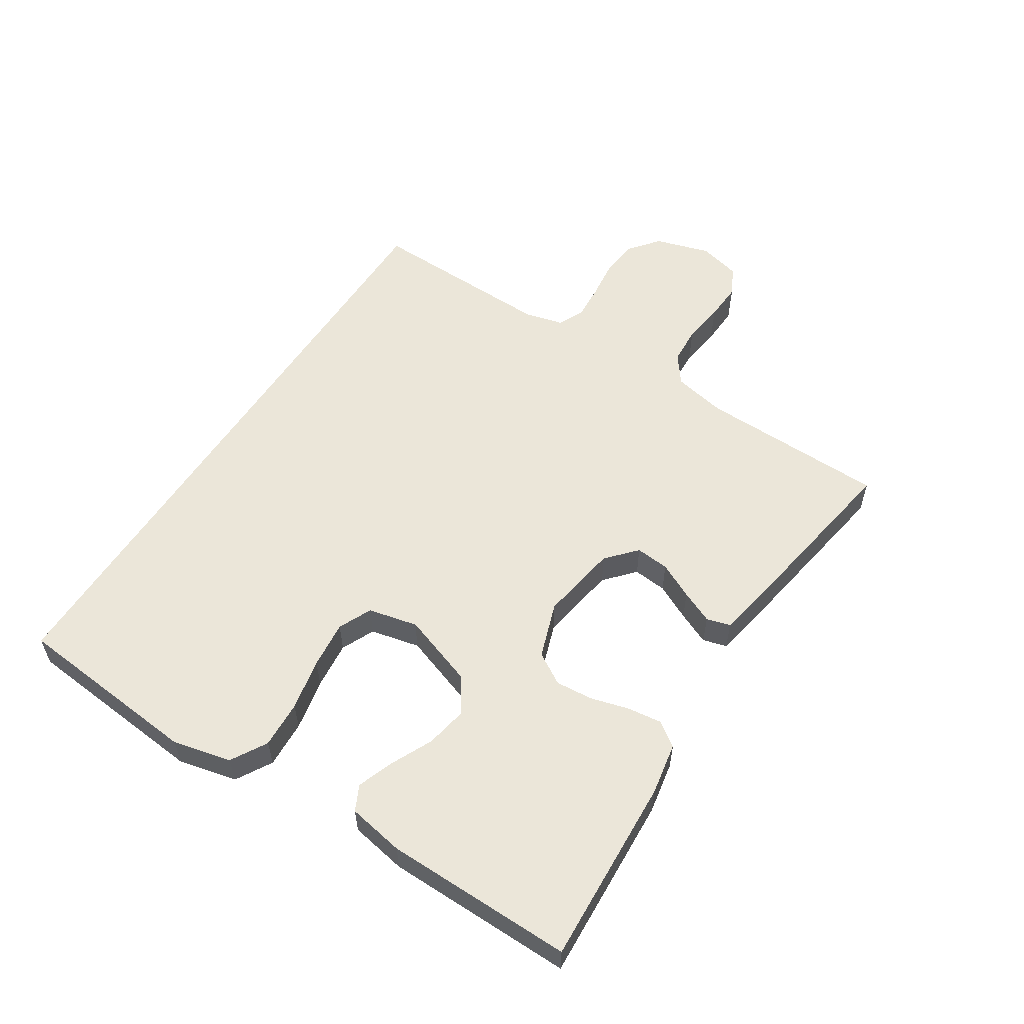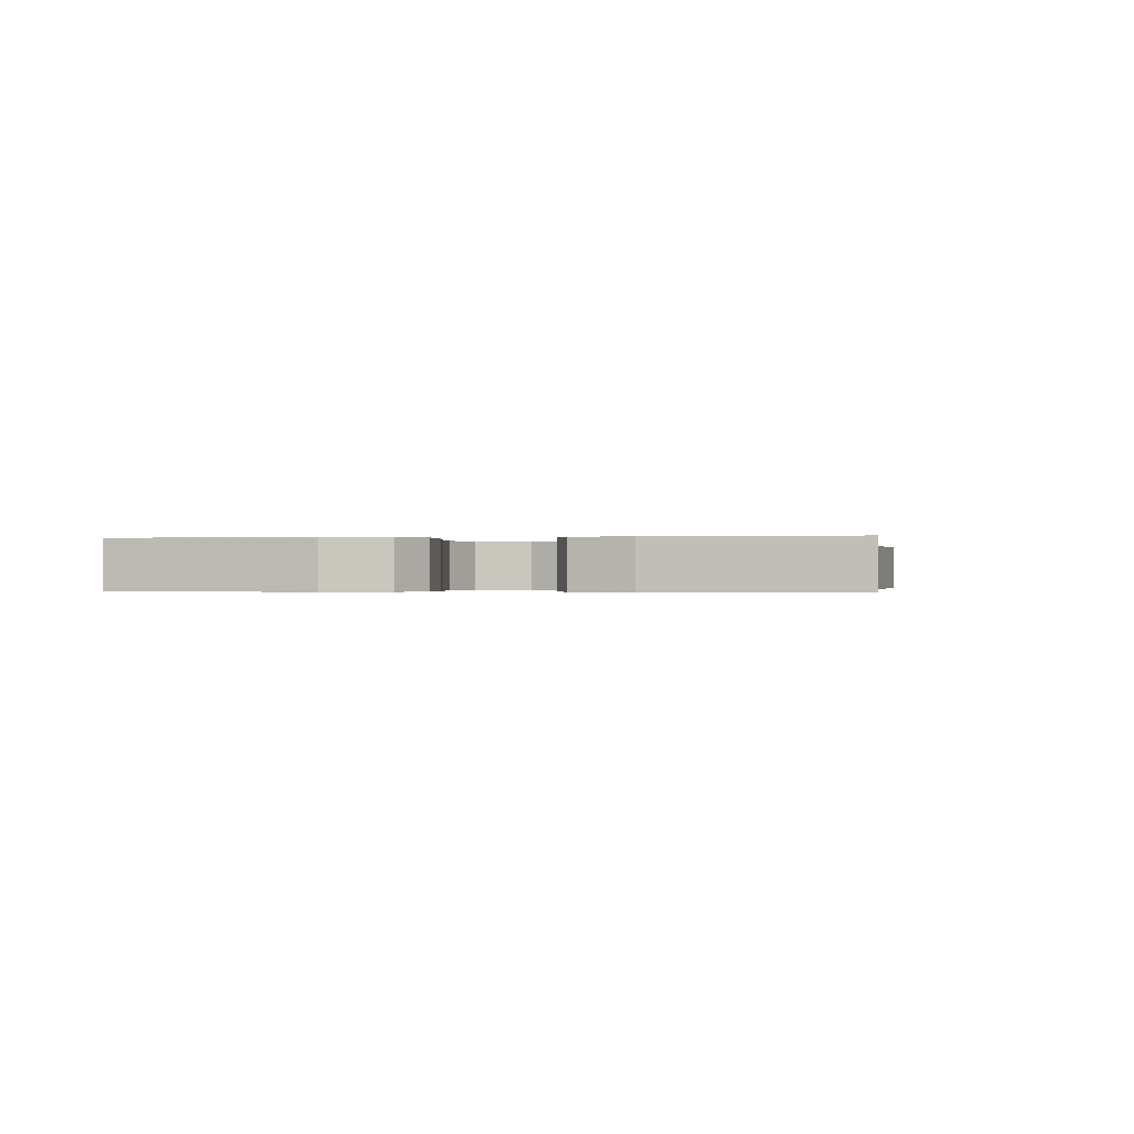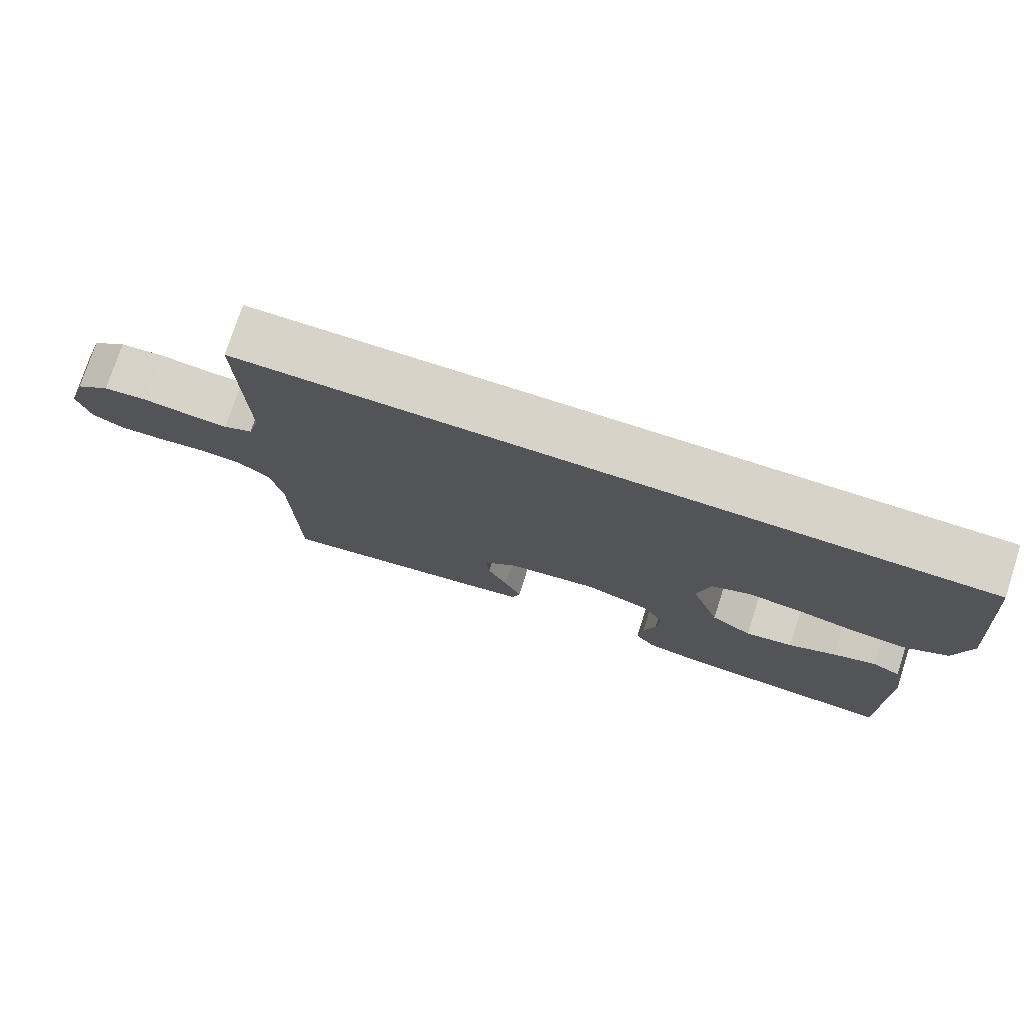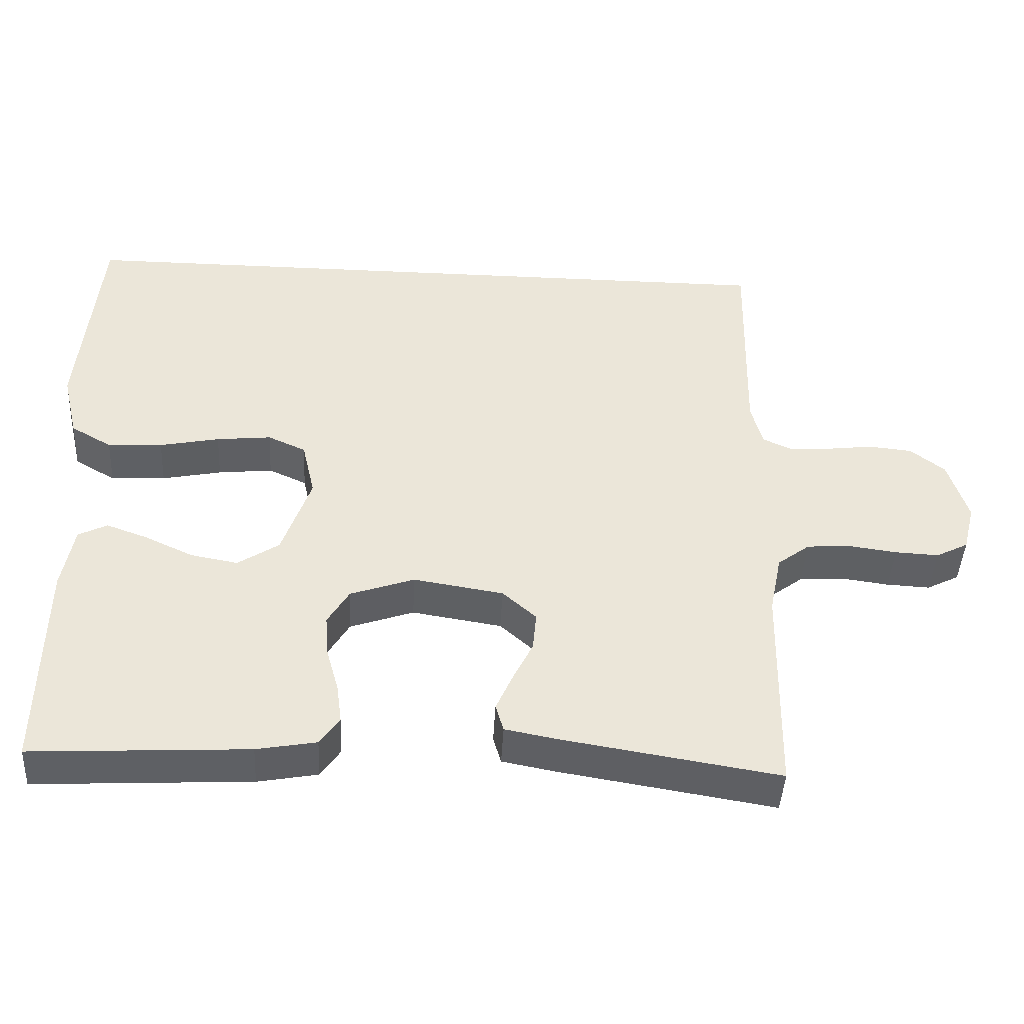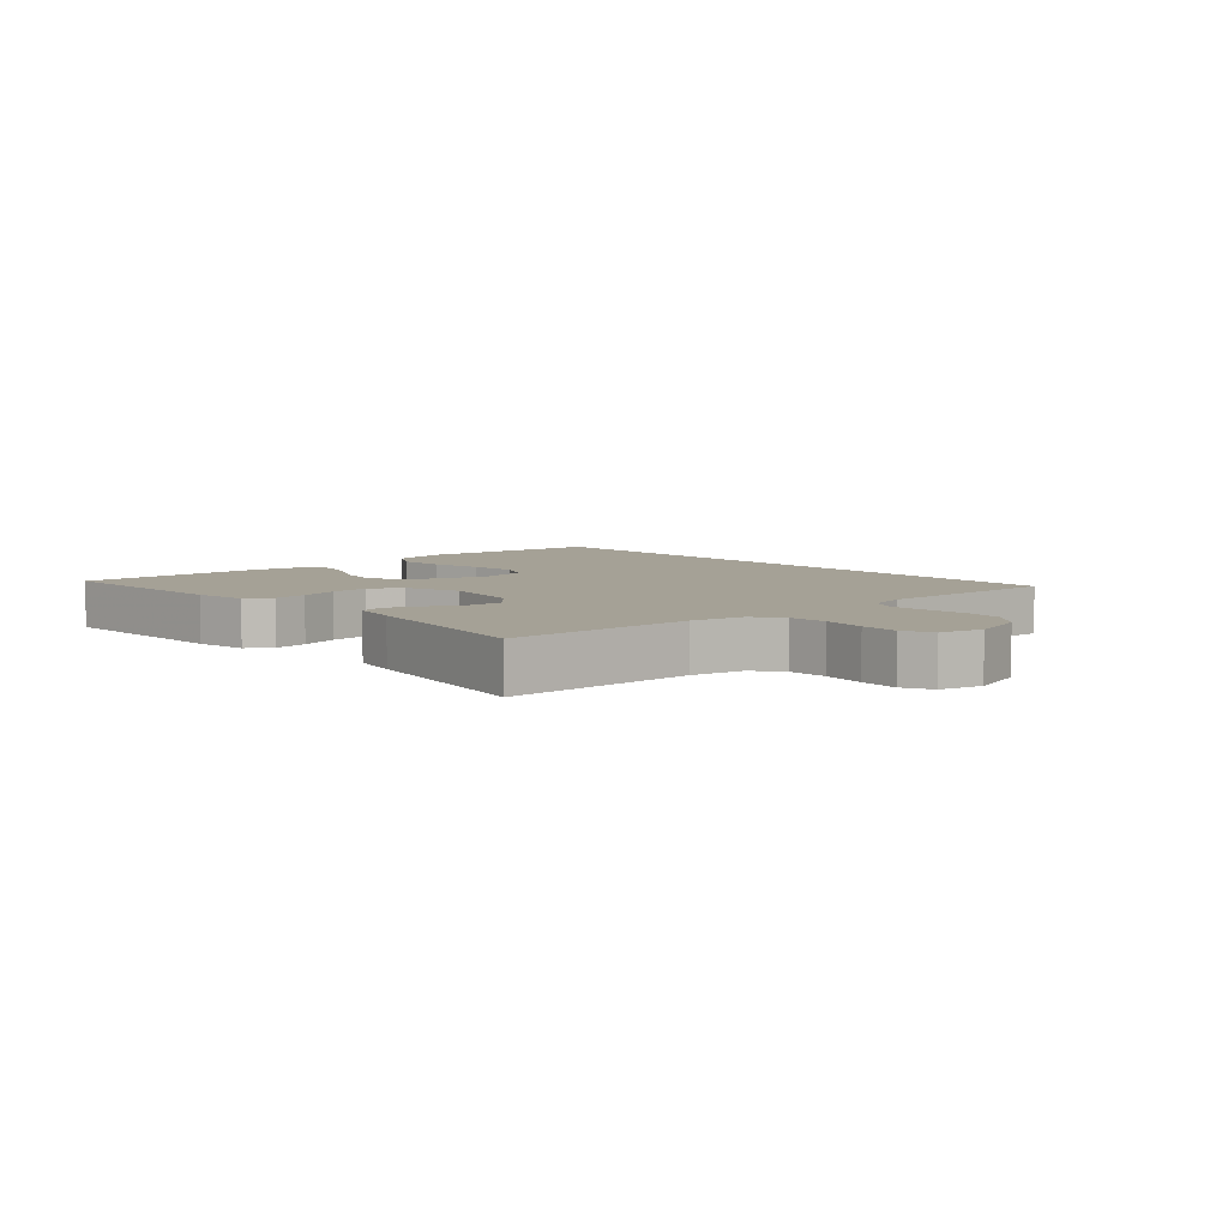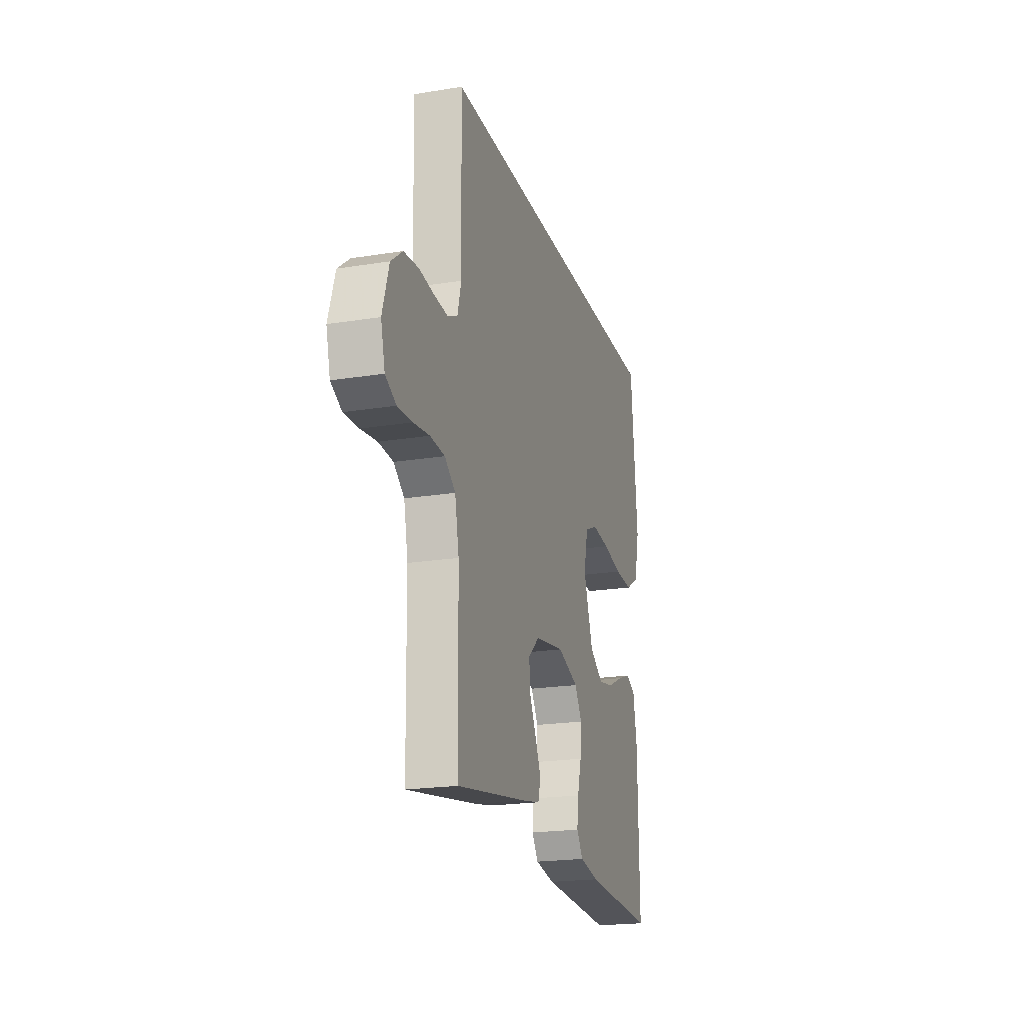
<metadata>
{"format":"obj","ext":"obj","renderer":"f3d","projection":"perspective","resolution":1024,"background":"white","views":[{"elev":56.3,"azim":122.8,"up":"+Y"},{"elev":-0.3,"azim":100.0,"up":"+Y"},{"elev":76.0,"azim":17.9,"up":"+Z"},{"elev":-44.1,"azim":177.0,"up":"+Z"},{"elev":6.1,"azim":-132.0,"up":"+Y"},{"elev":-20.7,"azim":-73.7,"up":"+Z"}]}
</metadata>
<code>
v 0.5 0.07 -0.5
v 0.2 0.07 -0.484
v 0.117 0.07 -0.469
v 0.09 0.07 -0.43
v 0.097 0.07 -0.376
v 0.114 0.07 -0.315
v 0.119 0.07 -0.255
v 0.089 0.07 -0.205
v 0 0.07 -0.174
v -0.125 0.07 -0.194
v -0.172 0.07 -0.236
v -0.167 0.07 -0.29
v -0.139 0.07 -0.347
v -0.116 0.07 -0.399
v -0.127 0.07 -0.437
v -0.2 0.07 -0.451
v -0.5 0.07 -0.5
v -0.506 0.07 -0.2
v -0.523 0.07 -0.116
v -0.568 0.07 -0.082
v -0.629 0.07 -0.078
v -0.696 0.07 -0.087
v -0.757 0.07 -0.09
v -0.802 0.07 -0.067
v -0.819 0.07 0
v -0.792 0.07 0.088
v -0.744 0.07 0.126
v -0.683 0.07 0.132
v -0.619 0.07 0.124
v -0.562 0.07 0.12
v -0.521 0.07 0.139
v -0.505 0.07 0.2
v -0.512 0.07 0.5
v 0.512 0.07 0.5
v 0.539 0.07 0.2
v 0.517 0.07 0.107
v 0.46 0.07 0.074
v 0.384 0.07 0.078
v 0.301 0.07 0.095
v 0.225 0.07 0.103
v 0.172 0.07 0.079
v 0.154 0.07 0
v 0.194 0.07 -0.116
v 0.251 0.07 -0.154
v 0.317 0.07 -0.142
v 0.383 0.07 -0.111
v 0.441 0.07 -0.09
v 0.481 0.07 -0.11
v 0.497 0.07 -0.2
v 0.5 0 -0.5
v 0.2 0 -0.484
v 0.117 0 -0.469
v 0.09 0 -0.43
v 0.097 0 -0.376
v 0.114 0 -0.315
v 0.119 0 -0.255
v 0.089 0 -0.205
v 0 0 -0.174
v -0.125 0 -0.194
v -0.172 0 -0.236
v -0.167 0 -0.29
v -0.139 0 -0.347
v -0.116 0 -0.399
v -0.127 0 -0.437
v -0.2 0 -0.451
v -0.5 0 -0.5
v -0.506 0 -0.2
v -0.523 0 -0.116
v -0.568 0 -0.082
v -0.629 0 -0.078
v -0.696 0 -0.087
v -0.757 0 -0.09
v -0.802 0 -0.067
v -0.819 0 0
v -0.792 0 0.088
v -0.744 0 0.126
v -0.683 0 0.132
v -0.619 0 0.124
v -0.562 0 0.12
v -0.521 0 0.139
v -0.505 0 0.2
v -0.512 0 0.5
v 0.512 0 0.5
v 0.539 0 0.2
v 0.517 0 0.107
v 0.46 0 0.074
v 0.384 0 0.078
v 0.301 0 0.095
v 0.225 0 0.103
v 0.172 0 0.079
v 0.154 0 0
v 0.194 0 -0.116
v 0.251 0 -0.154
v 0.317 0 -0.142
v 0.383 0 -0.111
v 0.441 0 -0.09
v 0.481 0 -0.11
v 0.497 0 -0.2
f 4 5 6
f 3 4 6
f 2 3 6
f 1 2 6
f 49 1 6
f 48 49 6
f 47 48 6
f 46 47 6
f 45 46 6
f 44 45 6 7
f 43 44 7 8
f 42 43 8 9
f 41 42 9 10
f 37 38 39
f 36 37 39
f 35 36 39
f 34 35 39
f 33 34 39
f 32 33 39 40
f 31 32 40 41
f 27 28 29
f 26 27 29
f 25 26 29
f 24 25 29
f 23 24 29
f 22 23 29
f 21 22 29
f 20 21 29 30
f 41 10 11
f 31 41 11
f 30 31 11
f 20 30 11
f 19 20 11
f 16 17 18
f 15 16 18
f 14 15 18
f 13 14 18
f 12 13 18
f 11 12 18 19
f 55 54 53
f 55 53 52
f 55 52 51
f 55 51 50
f 55 50 98
f 55 98 97
f 55 97 96
f 55 96 95
f 55 95 94
f 56 55 94 93
f 57 56 93 92
f 58 57 92 91
f 59 58 91 90
f 88 87 86
f 88 86 85
f 88 85 84
f 88 84 83
f 88 83 82
f 89 88 82 81
f 90 89 81 80
f 78 77 76
f 78 76 75
f 78 75 74
f 78 74 73
f 78 73 72
f 78 72 71
f 78 71 70
f 79 78 70 69
f 60 59 90
f 60 90 80
f 60 80 79
f 60 79 69
f 60 69 68
f 67 66 65
f 67 65 64
f 67 64 63
f 67 63 62
f 67 62 61
f 68 67 61 60
f 1 50 51 2
f 2 51 52 3
f 3 52 53 4
f 4 53 54 5
f 5 54 55 6
f 6 55 56 7
f 7 56 57 8
f 8 57 58 9
f 9 58 59 10
f 10 59 60 11
f 11 60 61 12
f 12 61 62 13
f 13 62 63 14
f 14 63 64 15
f 15 64 65 16
f 16 65 66 17
f 17 66 67 18
f 18 67 68 19
f 19 68 69 20
f 20 69 70 21
f 21 70 71 22
f 22 71 72 23
f 23 72 73 24
f 24 73 74 25
f 25 74 75 26
f 26 75 76 27
f 27 76 77 28
f 28 77 78 29
f 29 78 79 30
f 30 79 80 31
f 31 80 81 32
f 32 81 82 33
f 33 82 83 34
f 34 83 84 35
f 35 84 85 36
f 36 85 86 37
f 37 86 87 38
f 38 87 88 39
f 39 88 89 40
f 40 89 90 41
f 41 90 91 42
f 42 91 92 43
f 43 92 93 44
f 44 93 94 45
f 45 94 95 46
f 46 95 96 47
f 47 96 97 48
f 48 97 98 49
f 49 98 50 1

</code>
